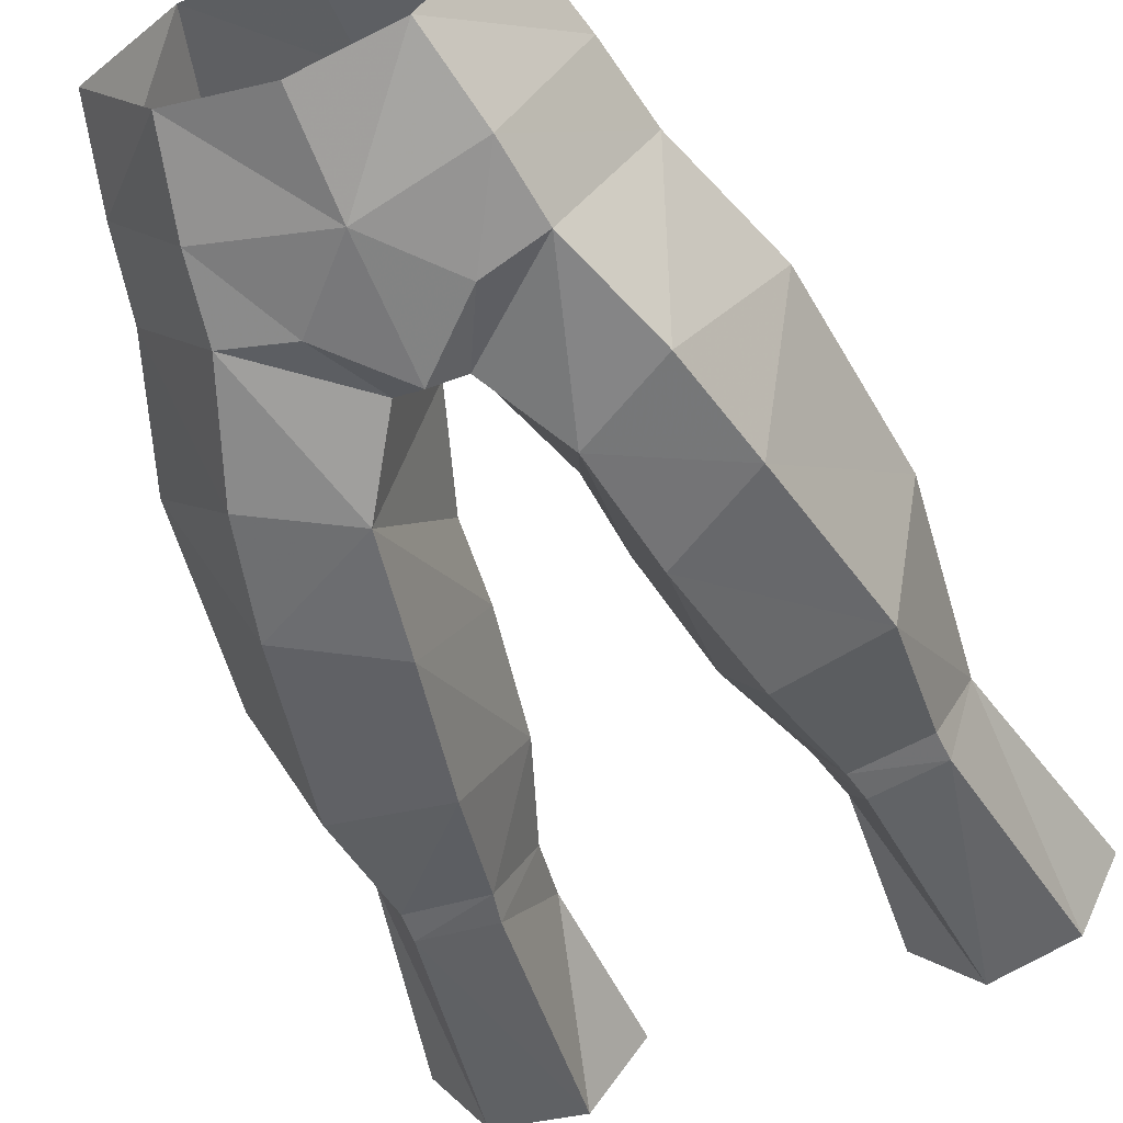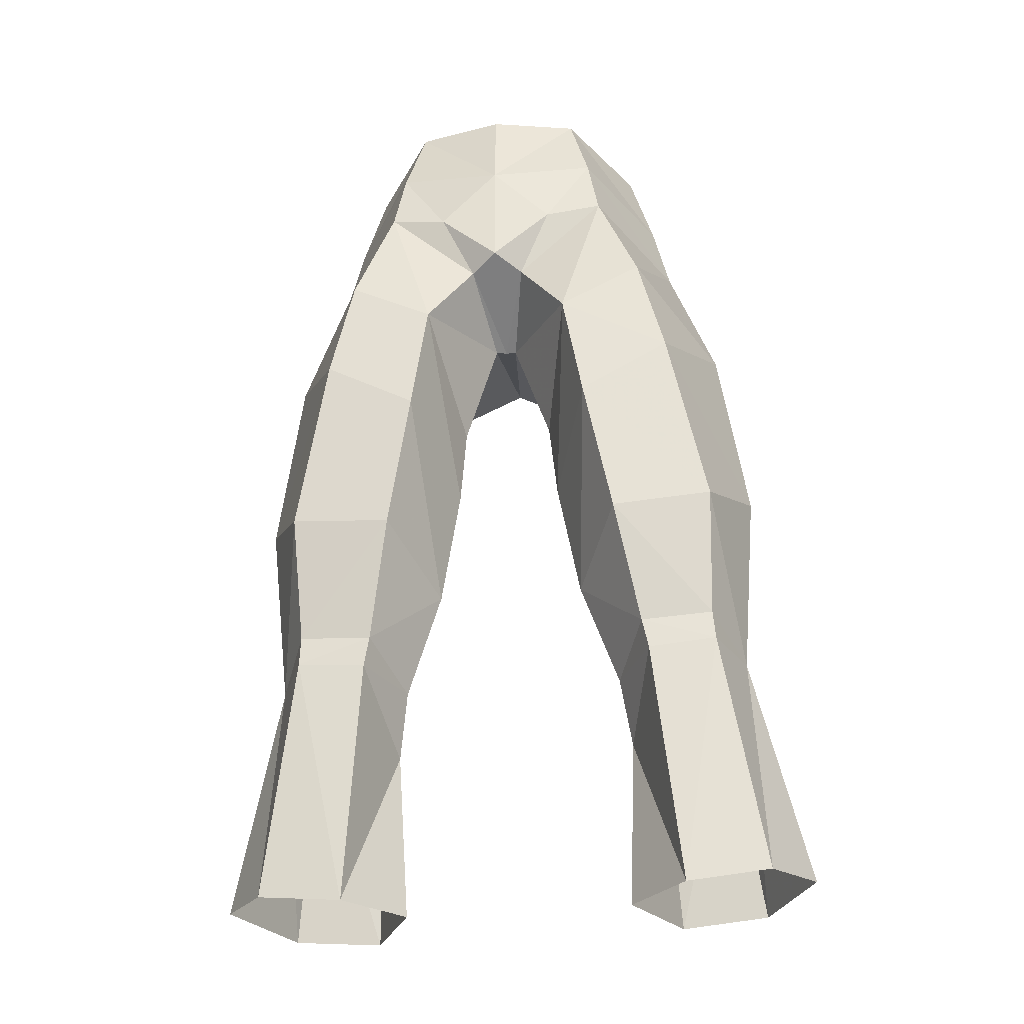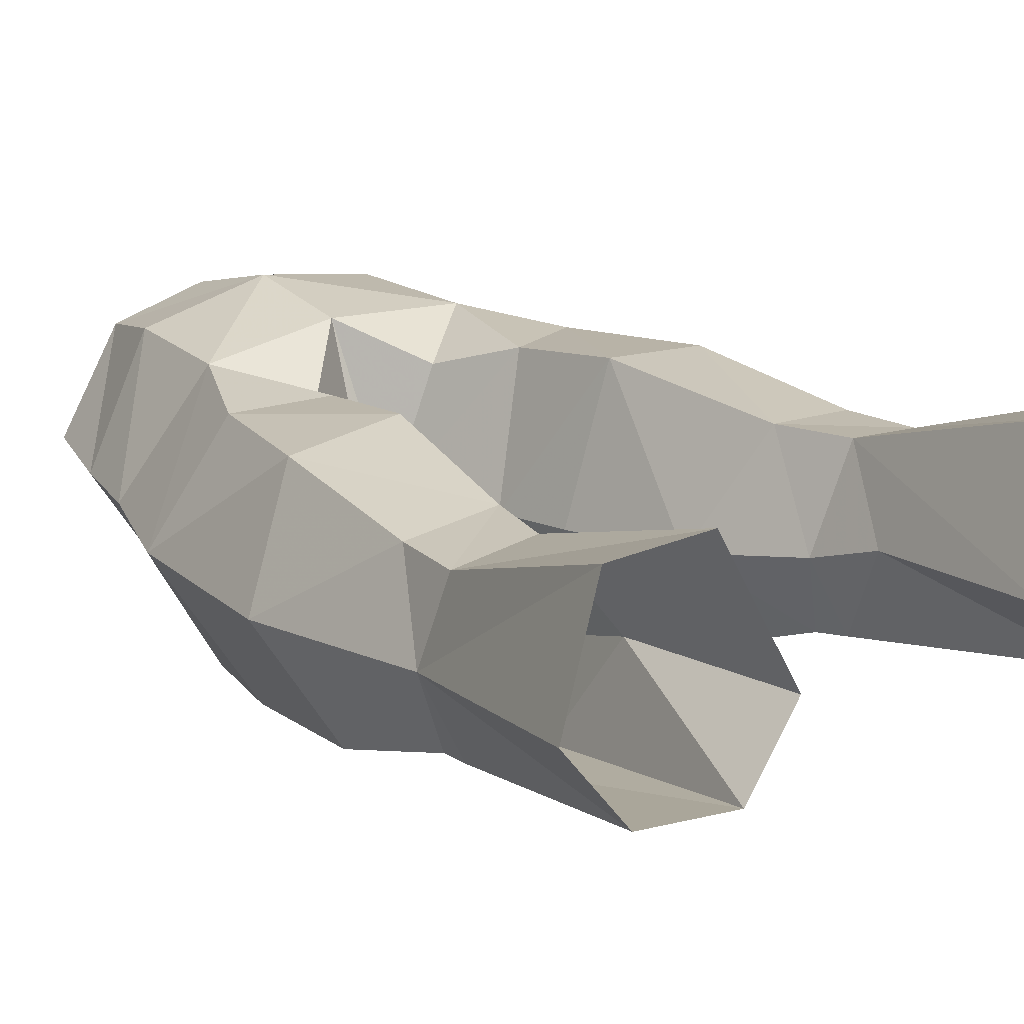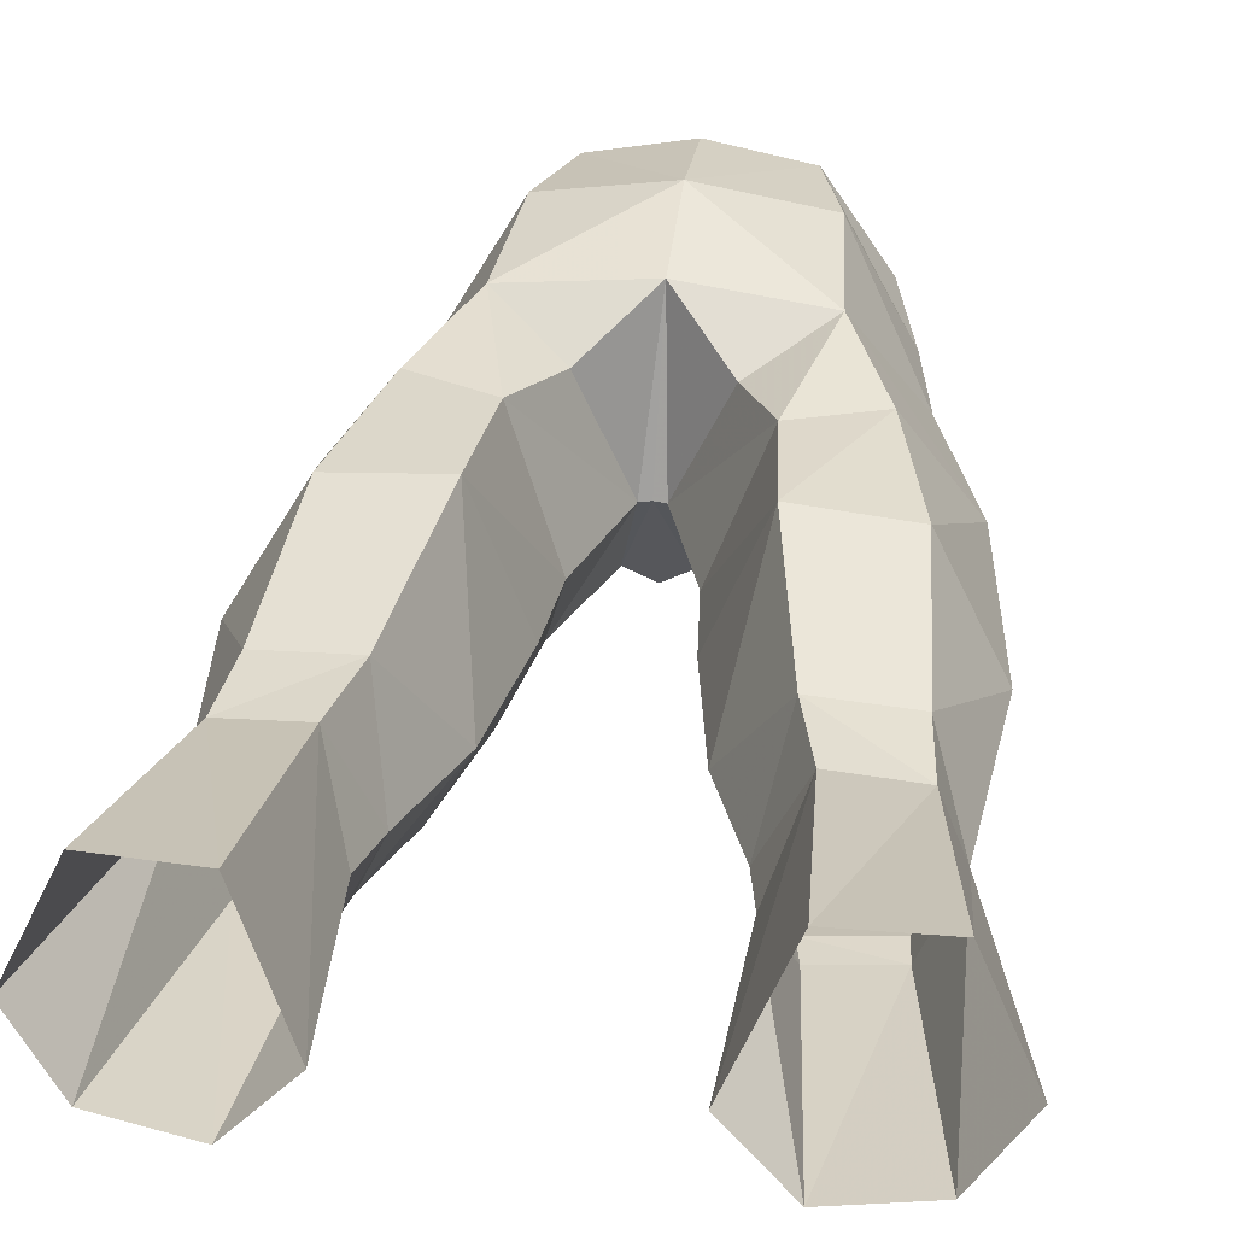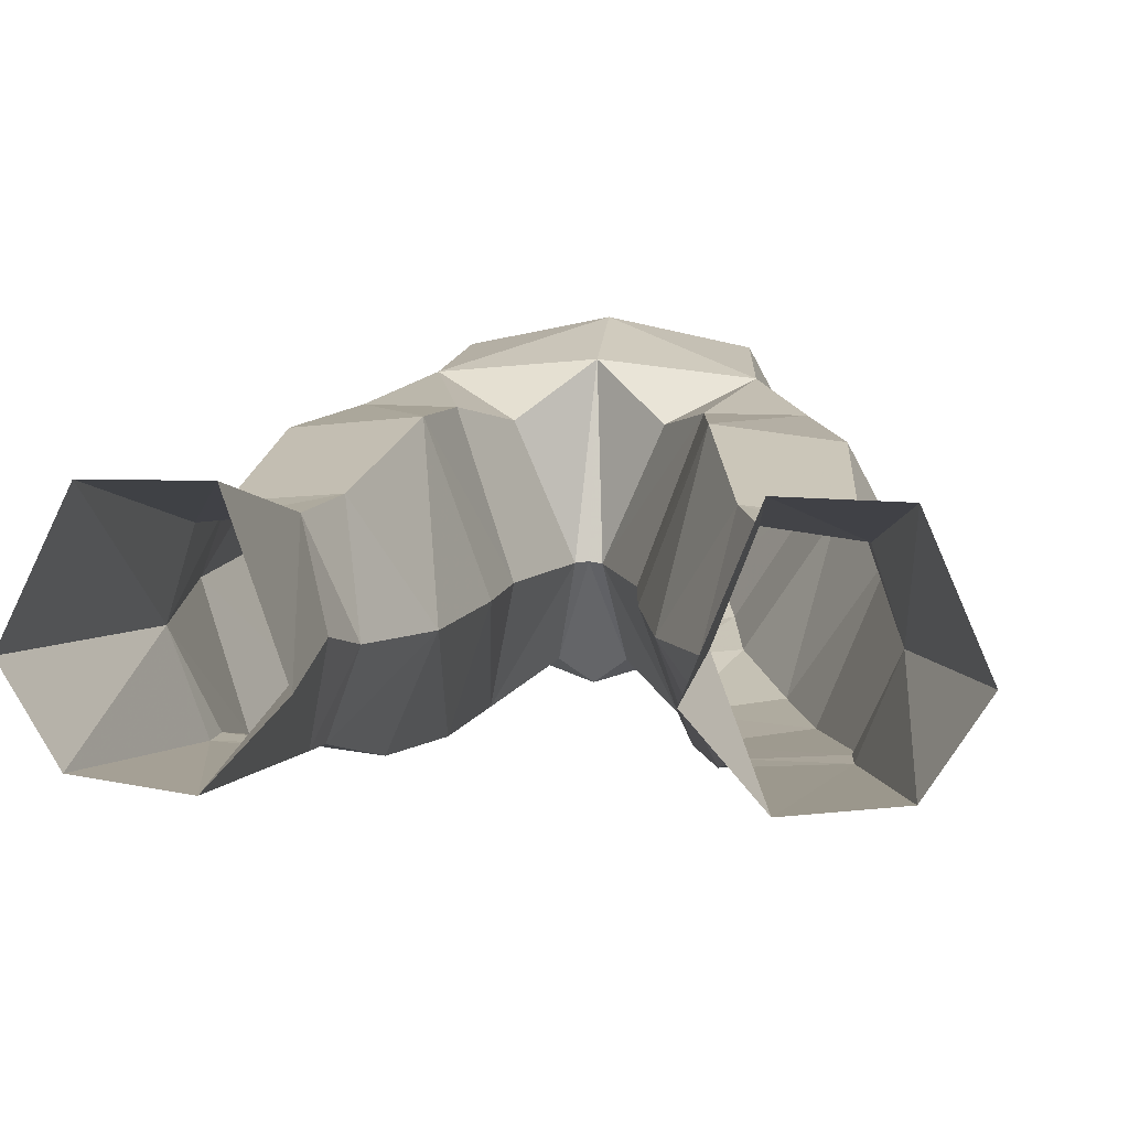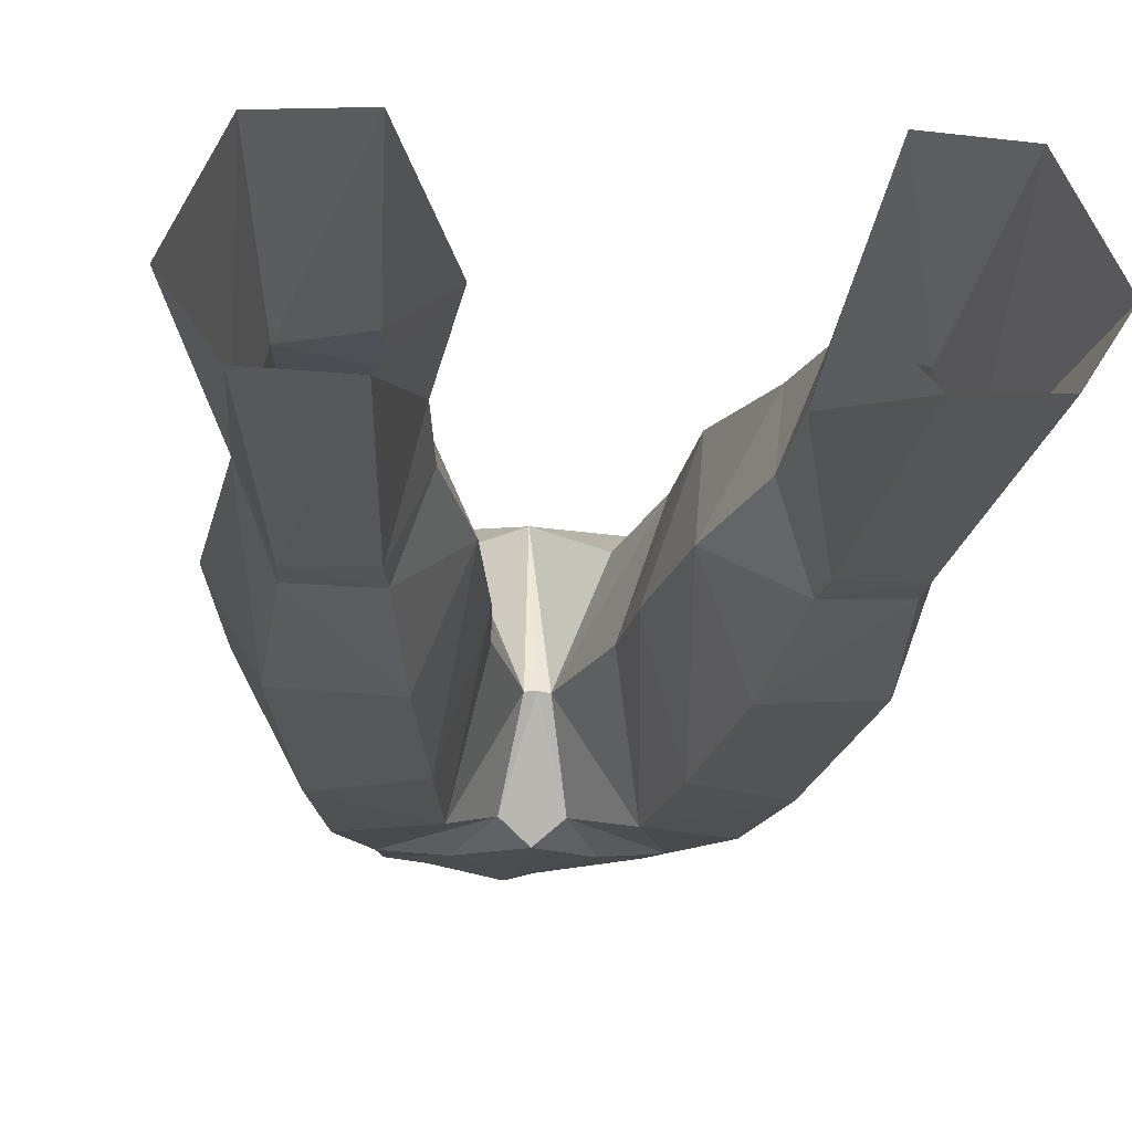
<metadata>
{"format":"obj","ext":"obj","renderer":"f3d","projection":"perspective","resolution":1024,"background":"white","views":[{"elev":-62.1,"azim":22.1,"up":"+Y"},{"elev":-39.6,"azim":6.4,"up":"+Z"},{"elev":23.4,"azim":143.2,"up":"+Y"},{"elev":41.7,"azim":-172.4,"up":"+Y"},{"elev":17.3,"azim":-174.2,"up":"+Y"},{"elev":-12.9,"azim":173.3,"up":"+Y"}]}
</metadata>
<code>
g soulhunter_trousers_male_27630
v 6.613 -0.6773 52.95
v 5.704 -0.7364 56.43
v 3.258 -4.583 56.23
v 3.987 -5.028 52.96
v 9.887 0.7498 37.8
v 9.166 1.792 30.56
v 7.988 4.417 32.83
v 7.564 4.717 39.11
v 1.695 -0.4044 41.77
v 3.46 4.395 43.06
v 3.818 5.174 38.96
v 1.968 0.01808 38.74
v 4.312 3.907 52.9
v 3.363 2.81 56.62
v 7.213 -0.5645 50
v 4.392 -5.175 50.26
v 4.915 4.759 32.65
v 2.768 0.7043 34.05
v 8.214 -2.971 35.63
v 6.864 -4.679 42.24
v 3.428 -4.563 40.21
v 4.407 -3.263 35.11
v 7.957 -1.227 31.07
v 5.231 -1.36 30.83
v 9.287 7.798 22.72
v 8.271 4.594 30.25
v 11.11 3.837 21.97
v 5.968 7.921 22.47
v 5.568 4.997 30.02
v 6.285 1.126 20.81
v 9.439 1.364 21.24
v 8.027 -1.052 29.98
v 5.451 -1.127 29.7
v 1.968 0.01808 38.74
v 2.738 -5.175 44.48
v 1.695 -0.4044 41.77
v 0.9664 -4.535 47.22
v -0.06428 -5.401 47.62
v -0.06428 -0.9877 45.92
v 0.3425 -1.031 45.87
v 4.177 3.435 21.22
v 4.526 2.587 27.7
v -0.06428 -5.31 56.12
v -0.06428 -5.634 52.3
v 5.901 -5.222 46.24
v 8.942 -0.08959 45.15
v 6.36 4.078 44.35
v 0.3425 -1.031 45.87
v 2.153 3.283 45.95
v 4.526 2.587 27.7
v 4.177 3.435 21.22
v -6.748 -0.5842 53.02
v -4.119 -4.938 53.09
v -3.389 -4.441 56.37
v -5.837 -0.5888 56.5
v -10.02 0.7498 37.8
v -7.693 4.716 39.11
v -8.116 4.417 32.83
v -9.295 1.792 30.56
v -1.824 -0.4044 41.77
v -2.097 0.01807 38.74
v -3.947 5.174 38.96
v -3.589 4.395 43.06
v -3.495 2.963 56.64
v -4.444 4.003 52.91
v -7.348 -0.5176 50.06
v -4.525 -5.127 50.4
v -2.897 0.7043 34.05
v -5.043 4.759 32.65
v -8.342 -2.971 35.63
v -4.536 -3.263 35.11
v -3.557 -4.563 40.21
v -6.993 -4.679 42.24
v -8.085 -1.227 31.07
v -5.359 -1.36 30.83
v -9.415 7.798 22.72
v -11.23 3.837 21.97
v -8.399 4.594 30.25
v -5.696 4.997 30.02
v -6.096 7.921 22.47
v -6.414 1.126 20.81
v -5.579 -1.127 29.7
v -8.155 -1.052 29.98
v -9.567 1.364 21.24
v -2.097 0.01807 38.74
v -1.824 -0.4044 41.77
v -2.866 -5.175 44.48
v -1.096 -4.535 47.35
v -0.4714 -1.05 45.94
v -4.306 3.435 21.22
v -4.654 2.587 27.7
v -9.071 -0.08961 45.15
v -6.03 -5.222 46.24
v -6.488 4.078 44.35
v -2.283 3.27 45.95
v -0.4714 -1.05 45.94
v -4.306 3.435 21.22
v -4.654 2.587 27.7
v 4.15 1.603 30.09
v 4.15 1.603 30.09
v -0.06428 4.596 48.45
v 4.72 4.149 48.21
v 2.2 -5.383 49.75
v -0.06428 -0.9877 45.92
v 2.768 0.7043 34.05
v -0.06428 3.596 56.65
v -0.06428 4.97 52.53
v -4.279 1.603 30.09
v -4.279 1.603 30.09
v -4.852 4.172 48.21
v -2.331 -5.344 49.89
v -2.897 0.7043 34.05
f 1 2 3
f 1 3 4
f 5 6 7
f 5 7 8
f 9 10 11
f 9 11 12
f 1 13 14
f 1 14 2
f 15 1 4
f 15 4 16
f 11 17 18
f 11 18 12
f 19 20 21
f 19 21 22
f 23 19 22
f 23 22 24
f 25 26 6
f 25 6 27
f 26 25 28
f 26 28 29
f 30 31 32
f 30 32 33
f 34 21 35
f 34 35 36
f 26 29 17
f 26 17 7
f 17 11 8
f 17 8 7
f 37 38 39
f 37 39 40
f 41 42 29
f 41 29 28
f 3 43 44
f 3 44 4
f 15 16 45
f 15 45 46
f 32 23 24
f 32 24 33
f 20 45 35
f 20 35 21
f 11 10 47
f 11 47 8
f 10 9 48
f 10 48 49
f 31 27 6
f 31 6 32
f 30 33 50
f 30 50 51
f 52 53 54
f 52 54 55
f 56 57 58
f 56 58 59
f 60 61 62
f 60 62 63
f 52 55 64
f 52 64 65
f 66 67 53
f 66 53 52
f 62 61 68
f 62 68 69
f 70 71 72
f 70 72 73
f 74 75 71
f 74 71 70
f 76 77 59
f 76 59 78
f 78 79 80
f 78 80 76
f 81 82 83
f 81 83 84
f 85 86 87
f 85 87 72
f 78 58 69
f 78 69 79
f 69 58 57
f 69 57 62
f 88 89 39
f 88 39 38
f 90 80 79
f 90 79 91
f 54 53 44
f 54 44 43
f 66 92 93
f 66 93 67
f 83 82 75
f 83 75 74
f 73 72 87
f 73 87 93
f 62 57 94
f 62 94 63
f 63 95 96
f 63 96 60
f 84 83 59
f 84 59 77
f 81 97 98
f 81 98 82
f 50 33 99
f 7 6 26
f 17 100 18
f 49 101 102
f 8 47 46
f 102 10 49
f 44 38 103
f 1 15 13
f 4 44 103
f 37 103 38
f 101 48 104
f 35 45 16
f 46 20 5
f 5 8 46
f 4 103 16
f 13 15 102
f 99 24 105
f 19 23 6
f 29 100 17
f 42 100 29
f 5 19 6
f 21 34 105
f 21 105 22
f 5 20 19
f 102 15 46
f 106 14 107
f 37 16 103
f 37 40 35
f 37 35 16
f 13 102 107
f 99 33 24
f 23 32 6
f 24 22 105
f 45 20 46
f 102 101 107
f 14 13 107
f 47 102 46
f 102 47 10
f 35 40 36
f 101 49 48
f 98 108 82
f 58 78 59
f 69 68 109
f 95 110 101
f 57 92 94
f 110 95 63
f 44 111 38
f 52 65 66
f 53 111 44
f 88 38 111
f 101 104 96
f 87 67 93
f 92 56 73
f 56 92 57
f 53 67 111
f 65 110 66
f 108 112 75
f 70 59 74
f 79 69 109
f 91 79 109
f 56 59 70
f 72 112 85
f 72 71 112
f 56 70 73
f 110 92 66
f 106 107 64
f 88 111 67
f 88 87 89
f 88 67 87
f 65 107 110
f 108 75 82
f 74 59 83
f 75 112 71
f 93 92 73
f 110 107 101
f 64 107 65
f 94 92 110
f 110 63 94
f 87 86 89
f 101 96 95

</code>
